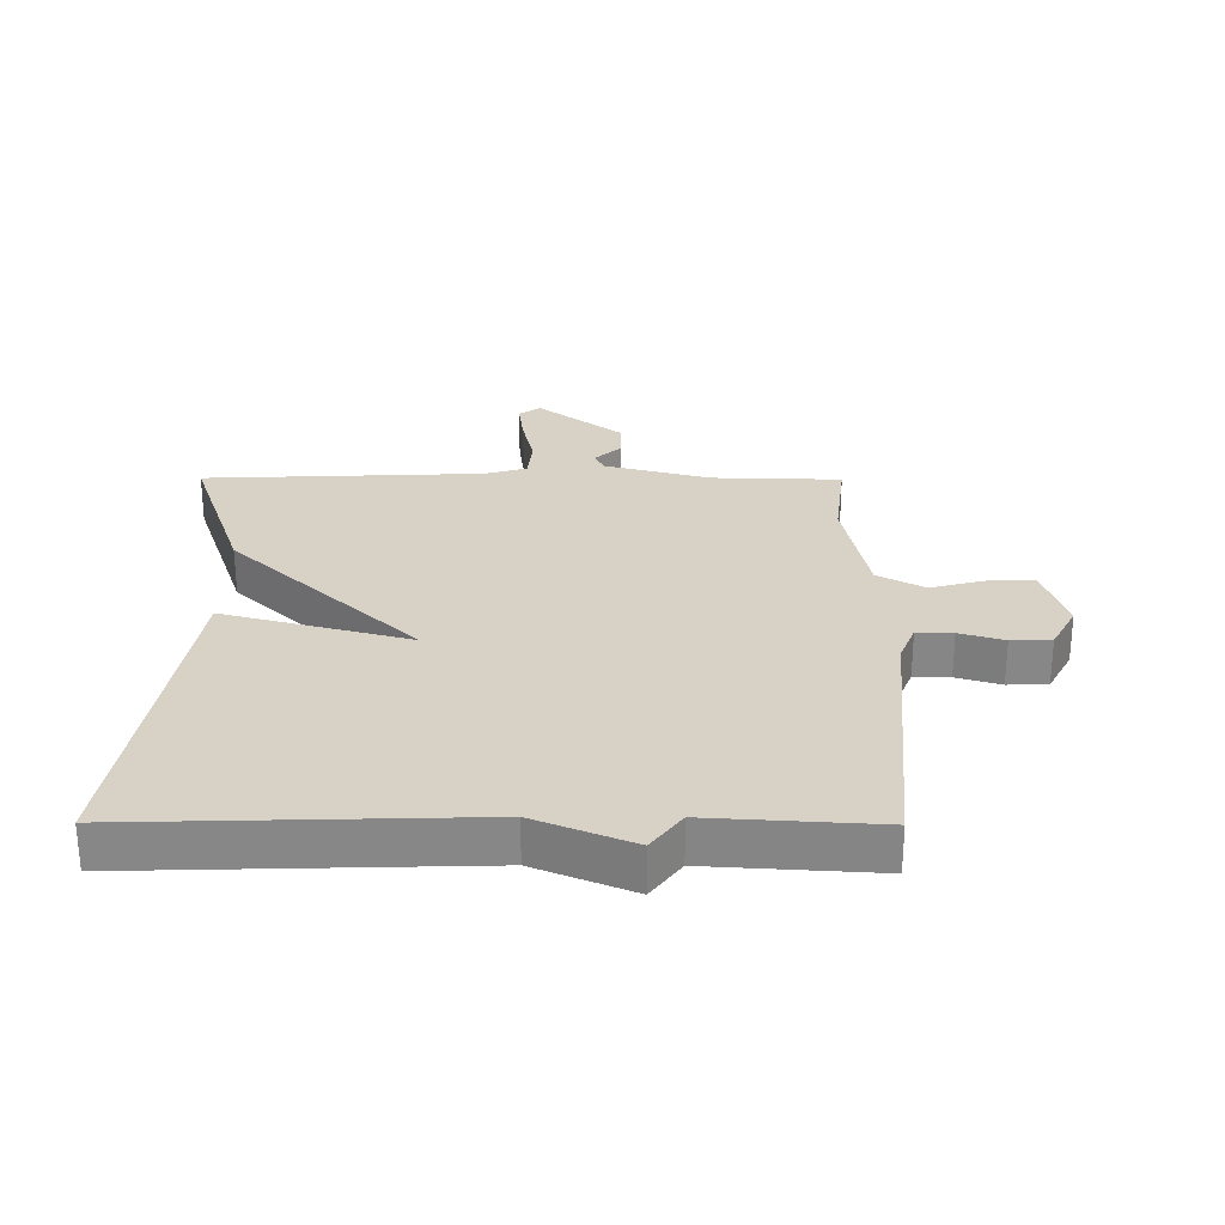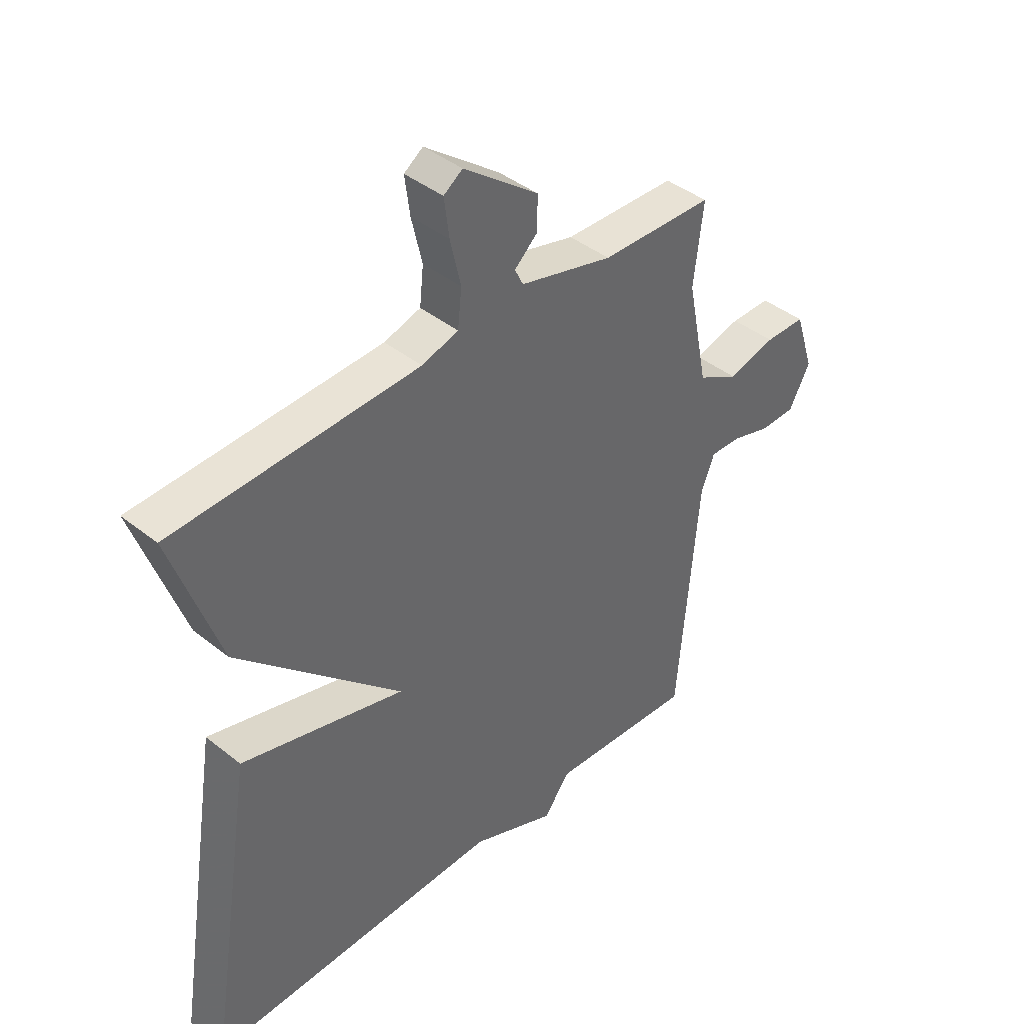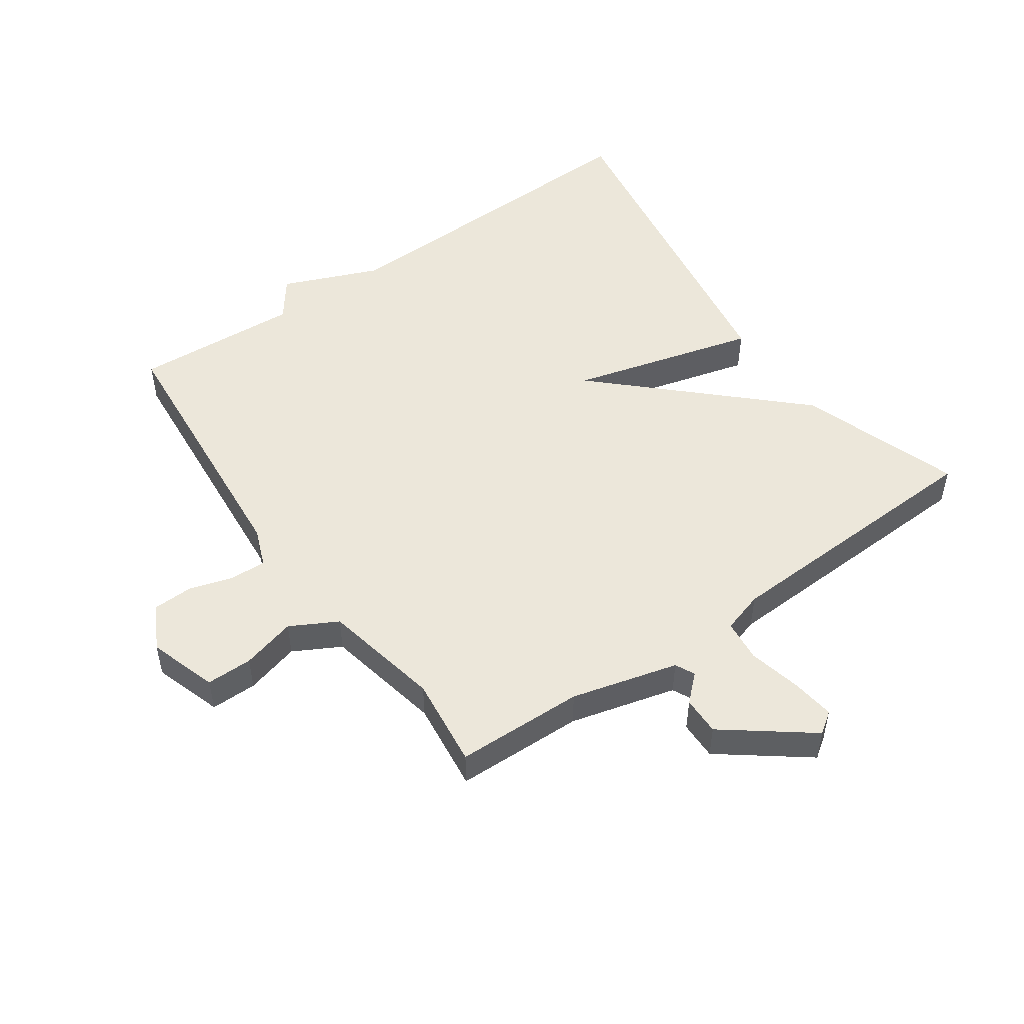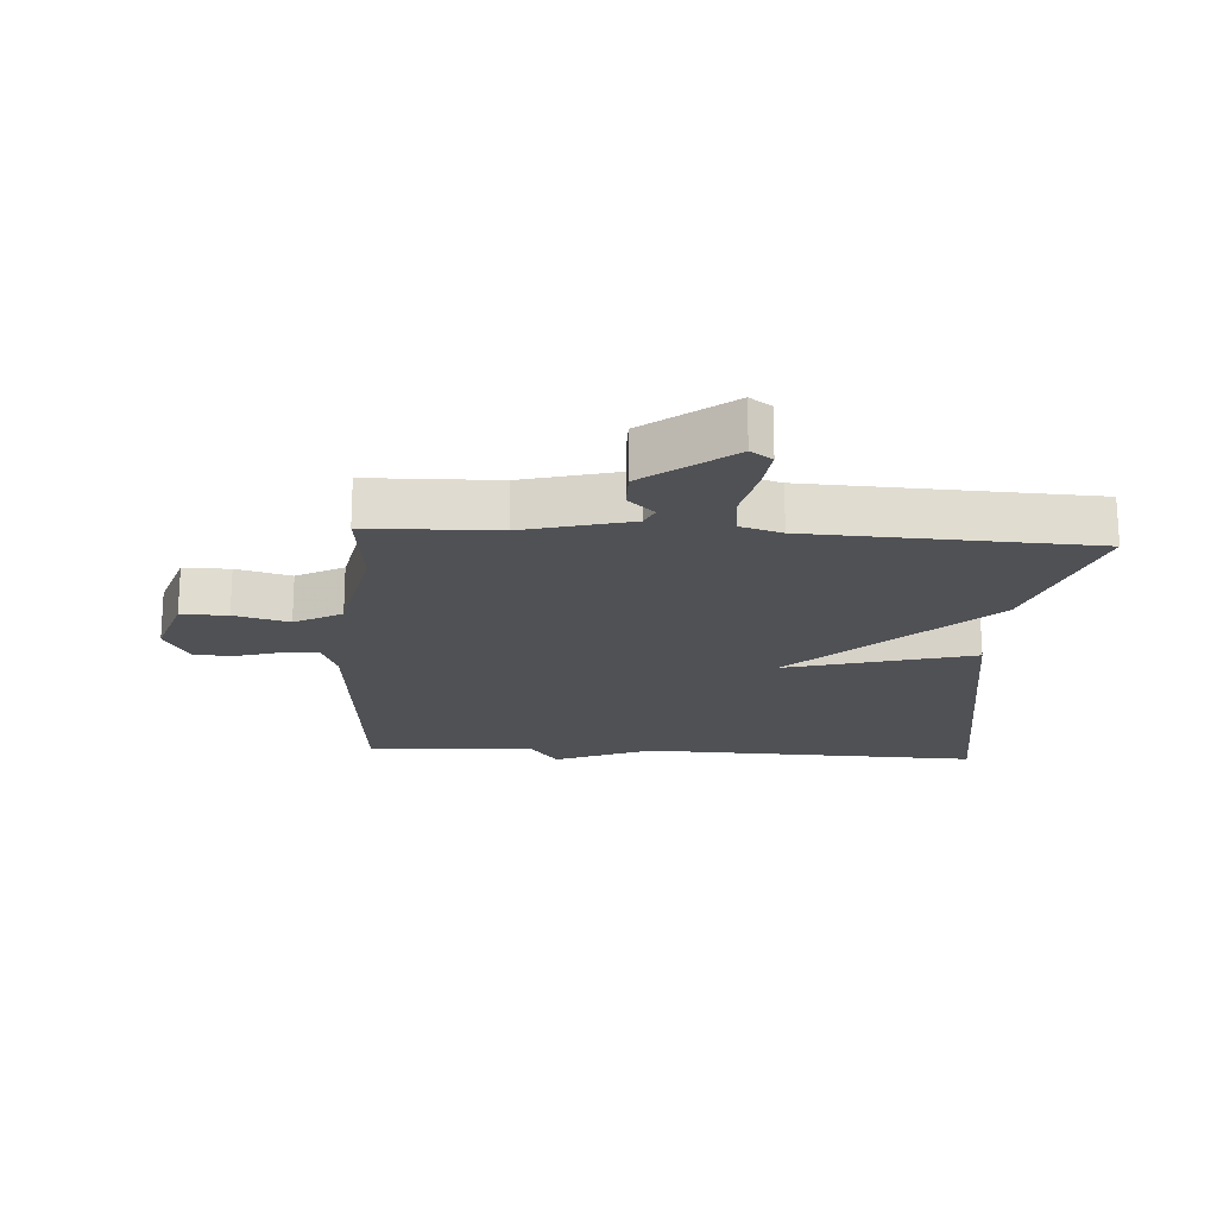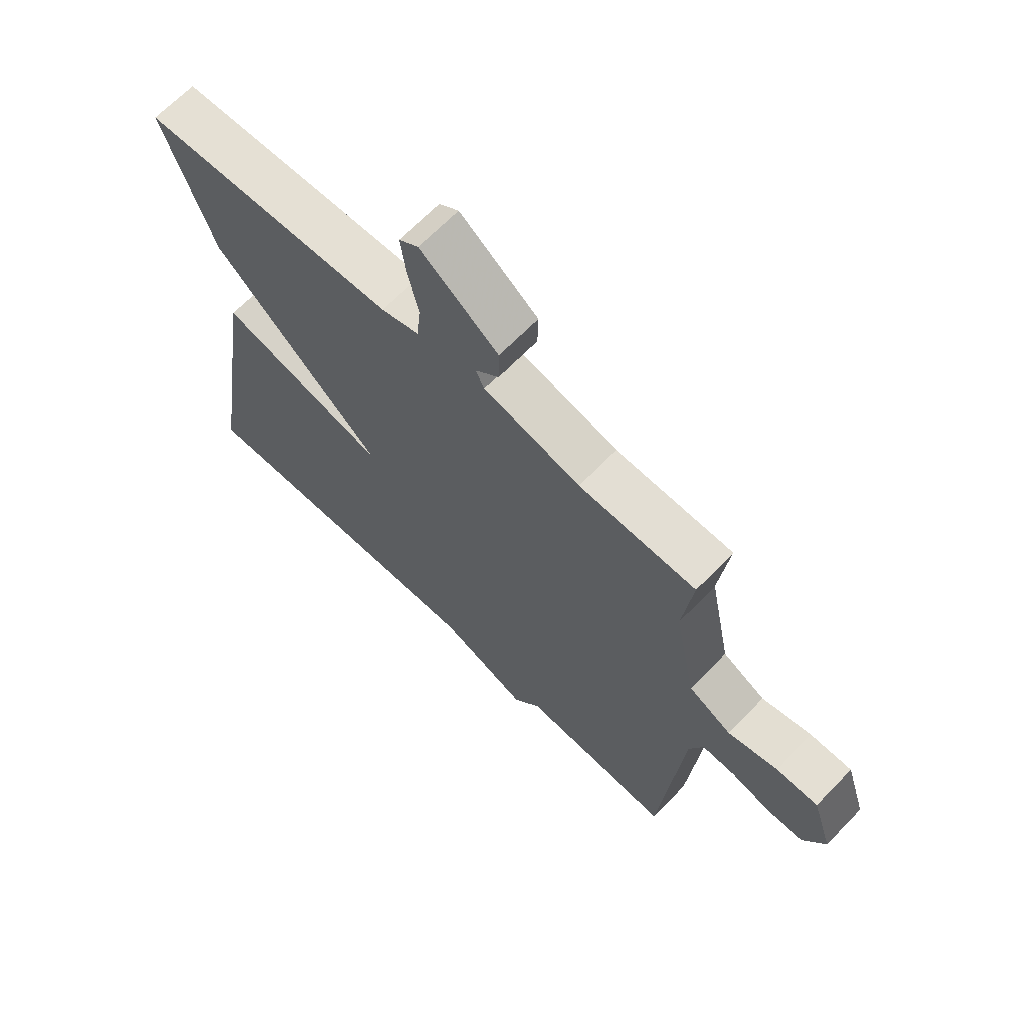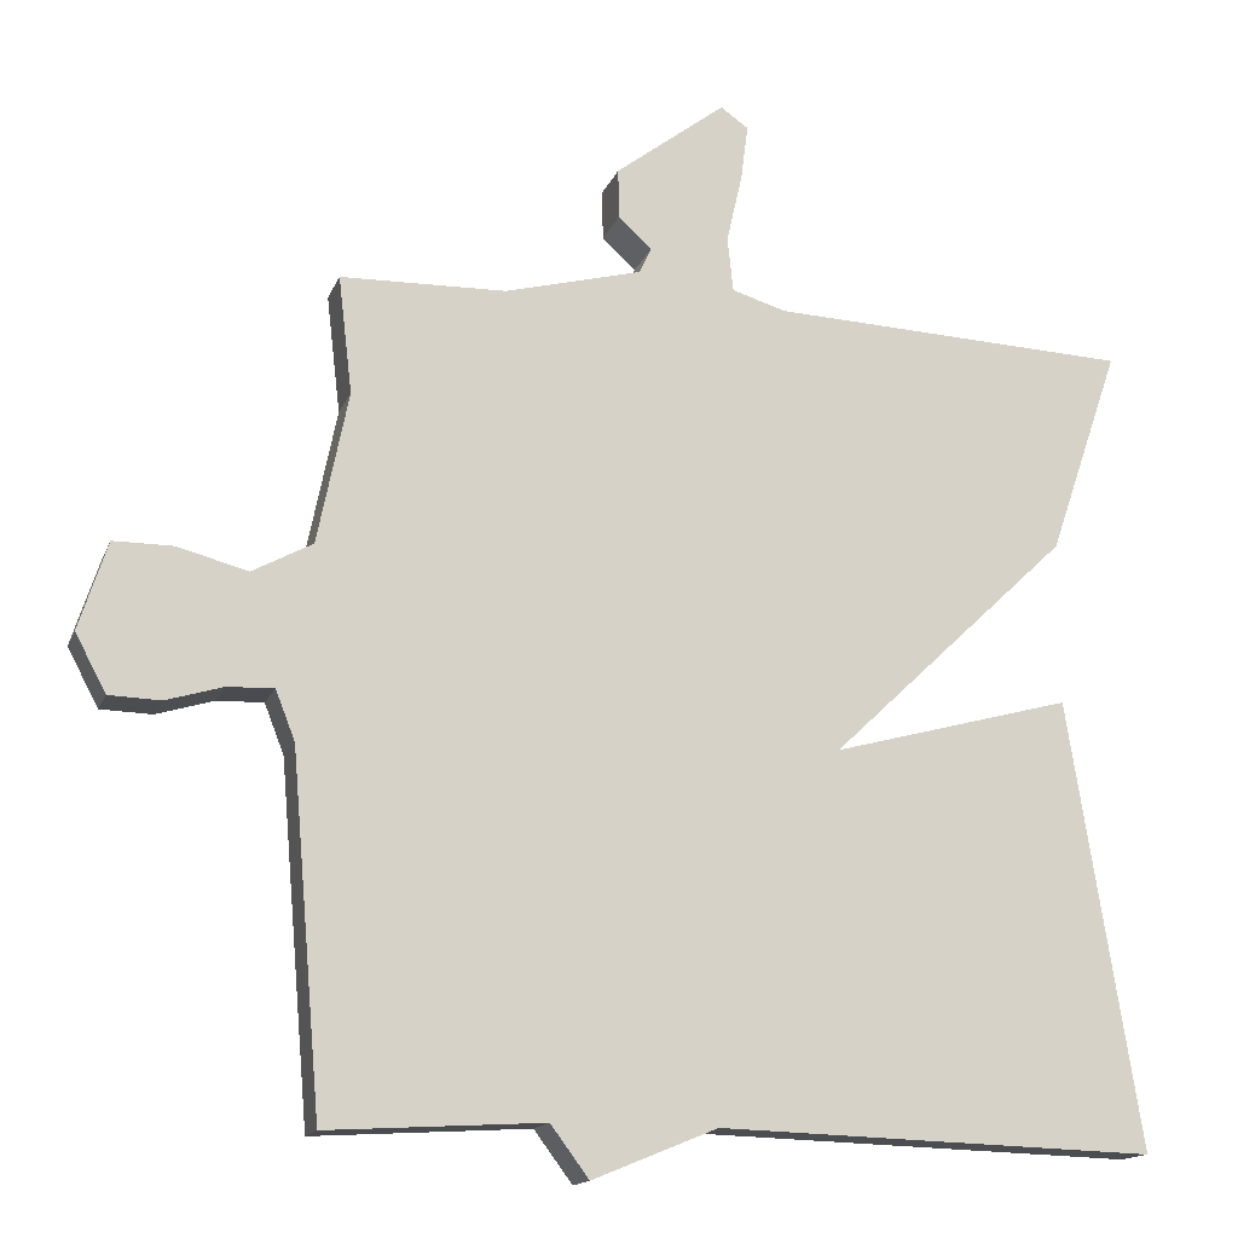
<metadata>
{"format":"obj","ext":"obj","renderer":"f3d","projection":"perspective","resolution":1024,"background":"white","views":[{"elev":27.6,"azim":-179.7,"up":"+Y"},{"elev":41.5,"azim":134.0,"up":"+Z"},{"elev":50.6,"azim":-35.0,"up":"+Y"},{"elev":-19.6,"azim":-3.7,"up":"+Y"},{"elev":66.6,"azim":-136.0,"up":"+Z"},{"elev":-15.3,"azim":-16.7,"up":"+Z"}]}
</metadata>
<code>
v 0.5 0.07 -0.5
v -0.036 0.07 -0.484
v -0.189 0.07 -0.547
v -0.236 0.07 -0.484
v -0.5 0.07 -0.5
v -0.537 0.07 -0.067
v -0.561 0.07 -0.006
v -0.618 0.07 -0.008
v -0.688 0.07 -0.029
v -0.751 0.07 -0.027
v -0.789 0.07 0.044
v -0.754 0.07 0.152
v -0.681 0.07 0.152
v -0.595 0.07 0.129
v -0.521 0.07 0.169
v -0.483 0.07 0.356
v -0.5 0.07 0.5
v -0.297 0.07 0.505
v -0.129 0.07 0.549
v -0.114 0.07 0.58
v -0.155 0.07 0.618
v -0.156 0.07 0.679
v -0.021 0.07 0.782
v 0.013 0.07 0.758
v 0.004 0.07 0.689
v -0.015 0.07 0.606
v -0.008 0.07 0.539
v 0.058 0.07 0.519
v 0.5 0.07 0.5
v 0.413 0.07 0.246
v 0.119 0.07 -0.033
v 0.413 0.07 0.046
v 0.5 0 -0.5
v -0.036 0 -0.484
v -0.189 0 -0.547
v -0.236 0 -0.484
v -0.5 0 -0.5
v -0.537 0 -0.067
v -0.561 0 -0.006
v -0.618 0 -0.008
v -0.688 0 -0.029
v -0.751 0 -0.027
v -0.789 0 0.044
v -0.754 0 0.152
v -0.681 0 0.152
v -0.595 0 0.129
v -0.521 0 0.169
v -0.483 0 0.356
v -0.5 0 0.5
v -0.297 0 0.505
v -0.129 0 0.549
v -0.114 0 0.58
v -0.155 0 0.618
v -0.156 0 0.679
v -0.021 0 0.782
v 0.013 0 0.758
v 0.004 0 0.689
v -0.015 0 0.606
v -0.008 0 0.539
v 0.058 0 0.519
v 0.5 0 0.5
v 0.413 0 0.246
v 0.119 0 -0.033
v 0.413 0 0.046
f 31 32 1 2
f 28 29 30 31
f 2 3 4
f 31 2 4
f 28 31 4
f 27 28 4
f 4 5 6
f 27 4 6
f 26 27 6
f 24 25 26
f 23 24 26
f 22 23 26
f 21 22 26
f 20 21 26
f 19 20 26
f 19 26 6 7
f 18 19 7 8
f 16 17 18
f 15 16 18
f 15 18 8
f 8 9 10
f 15 8 10
f 14 15 10
f 12 13 14
f 11 12 14
f 10 11 14
f 34 33 64 63
f 63 62 61 60
f 36 35 34
f 36 34 63
f 36 63 60
f 36 60 59
f 38 37 36
f 38 36 59
f 38 59 58
f 58 57 56
f 58 56 55
f 58 55 54
f 58 54 53
f 58 53 52
f 58 52 51
f 39 38 58 51
f 40 39 51 50
f 50 49 48
f 50 48 47
f 40 50 47
f 42 41 40
f 42 40 47
f 42 47 46
f 46 45 44
f 46 44 43
f 46 43 42
f 1 33 34 2
f 2 34 35 3
f 3 35 36 4
f 4 36 37 5
f 5 37 38 6
f 6 38 39 7
f 7 39 40 8
f 8 40 41 9
f 9 41 42 10
f 10 42 43 11
f 11 43 44 12
f 12 44 45 13
f 13 45 46 14
f 14 46 47 15
f 15 47 48 16
f 16 48 49 17
f 17 49 50 18
f 18 50 51 19
f 19 51 52 20
f 20 52 53 21
f 21 53 54 22
f 22 54 55 23
f 23 55 56 24
f 24 56 57 25
f 25 57 58 26
f 26 58 59 27
f 27 59 60 28
f 28 60 61 29
f 29 61 62 30
f 30 62 63 31
f 31 63 64 32
f 32 64 33 1

</code>
